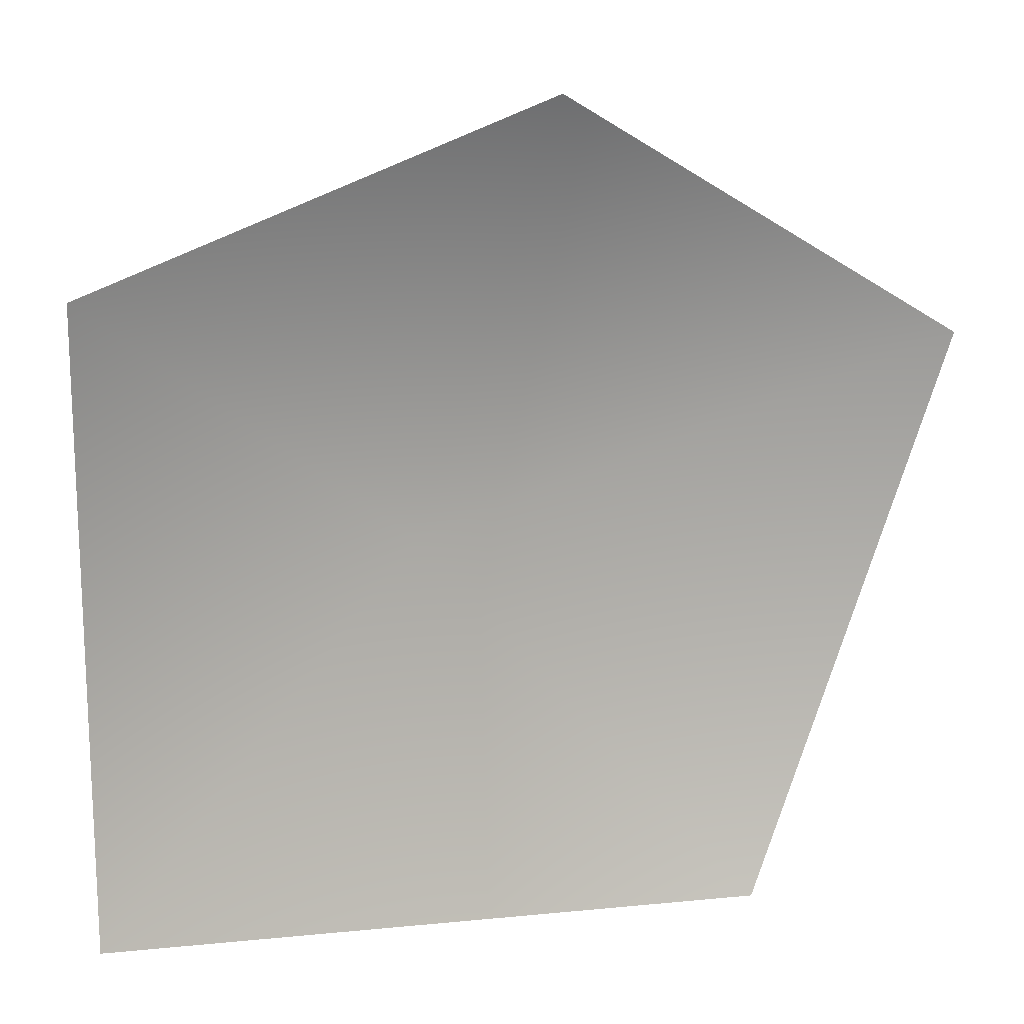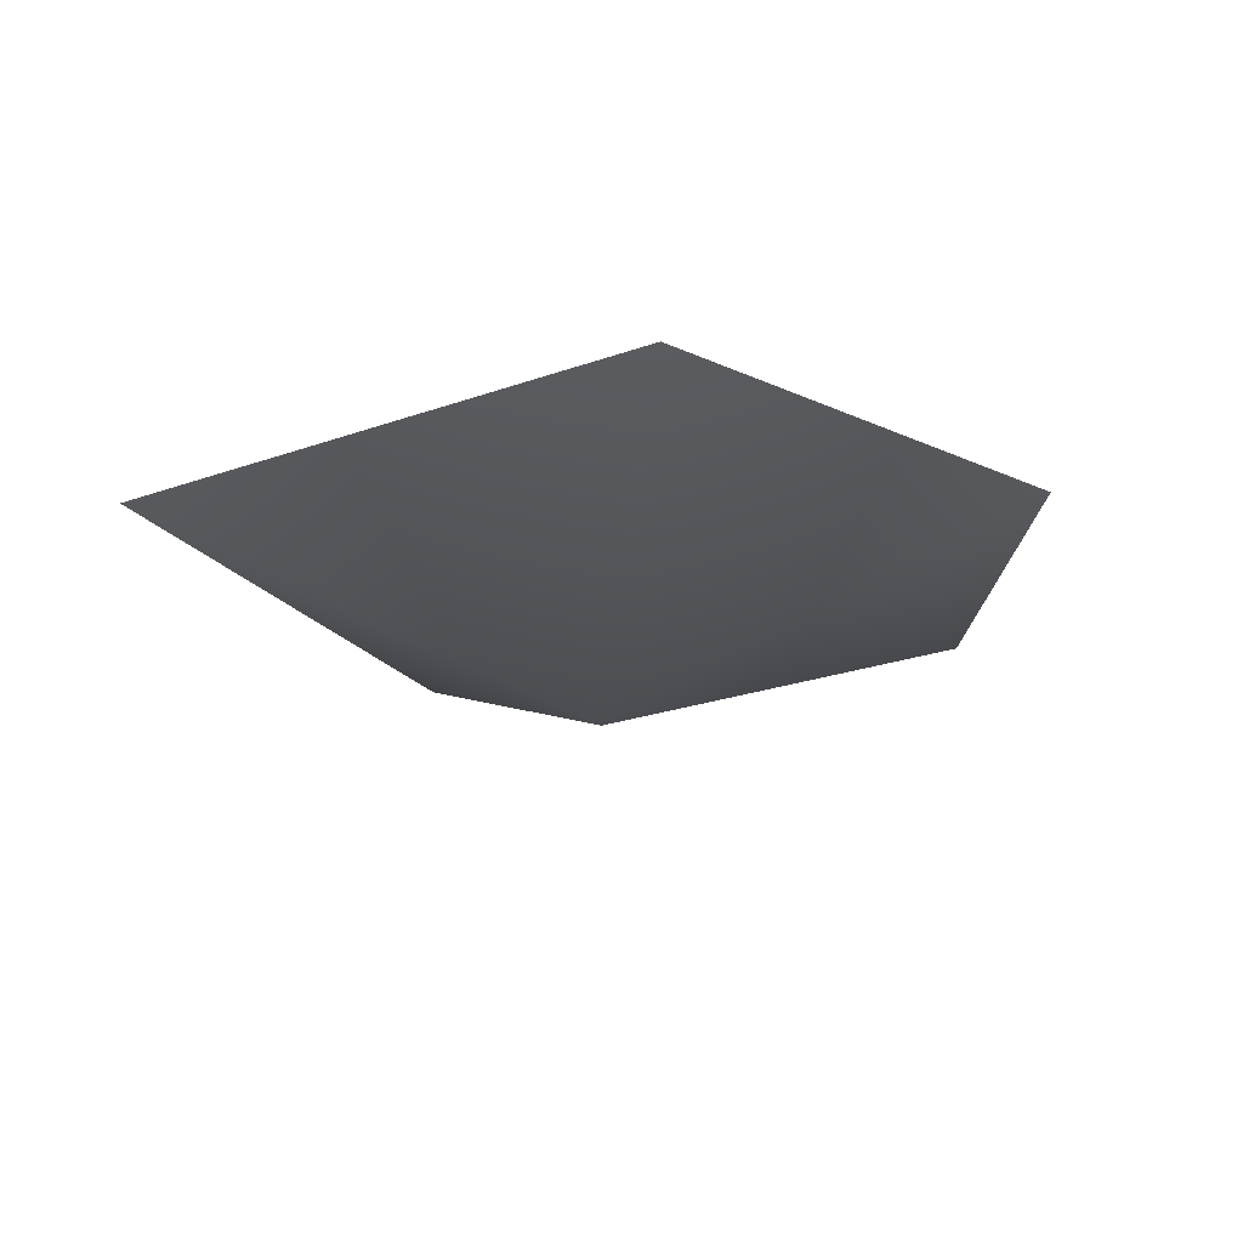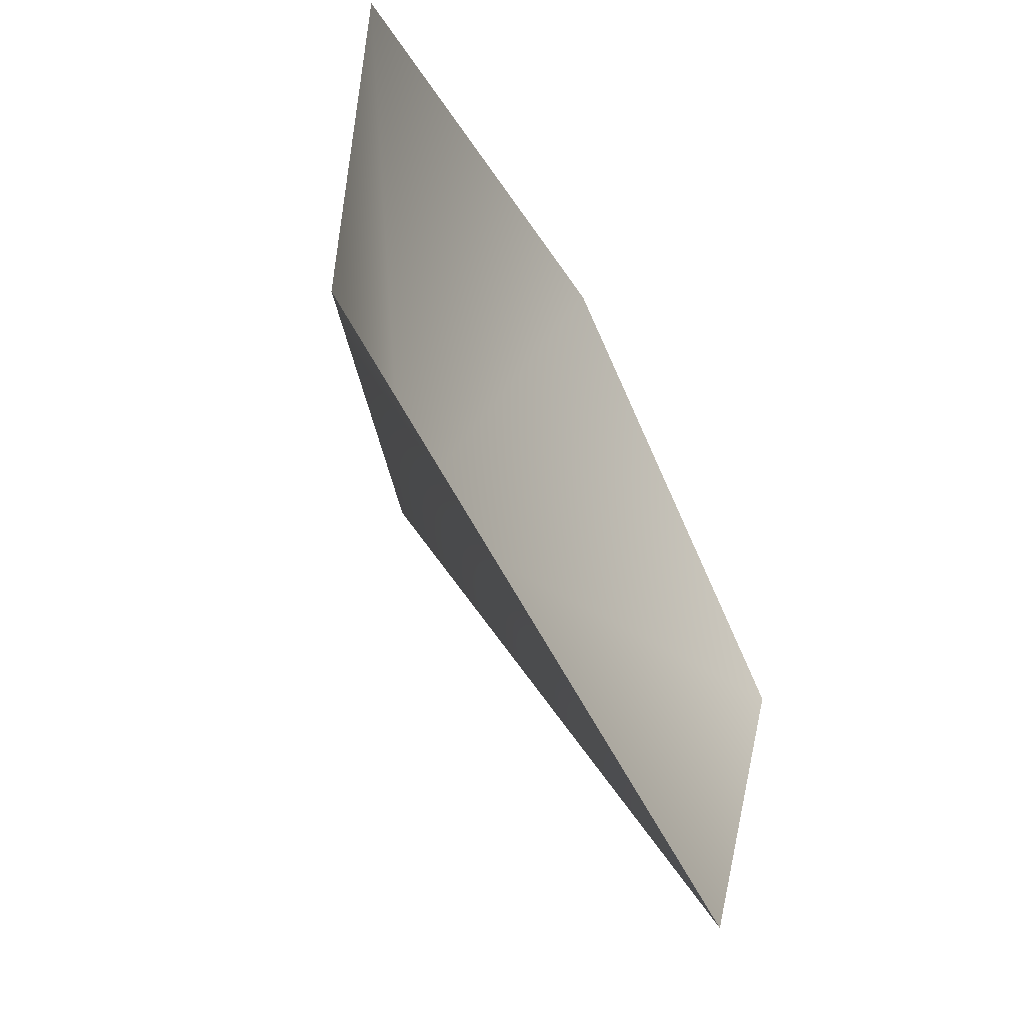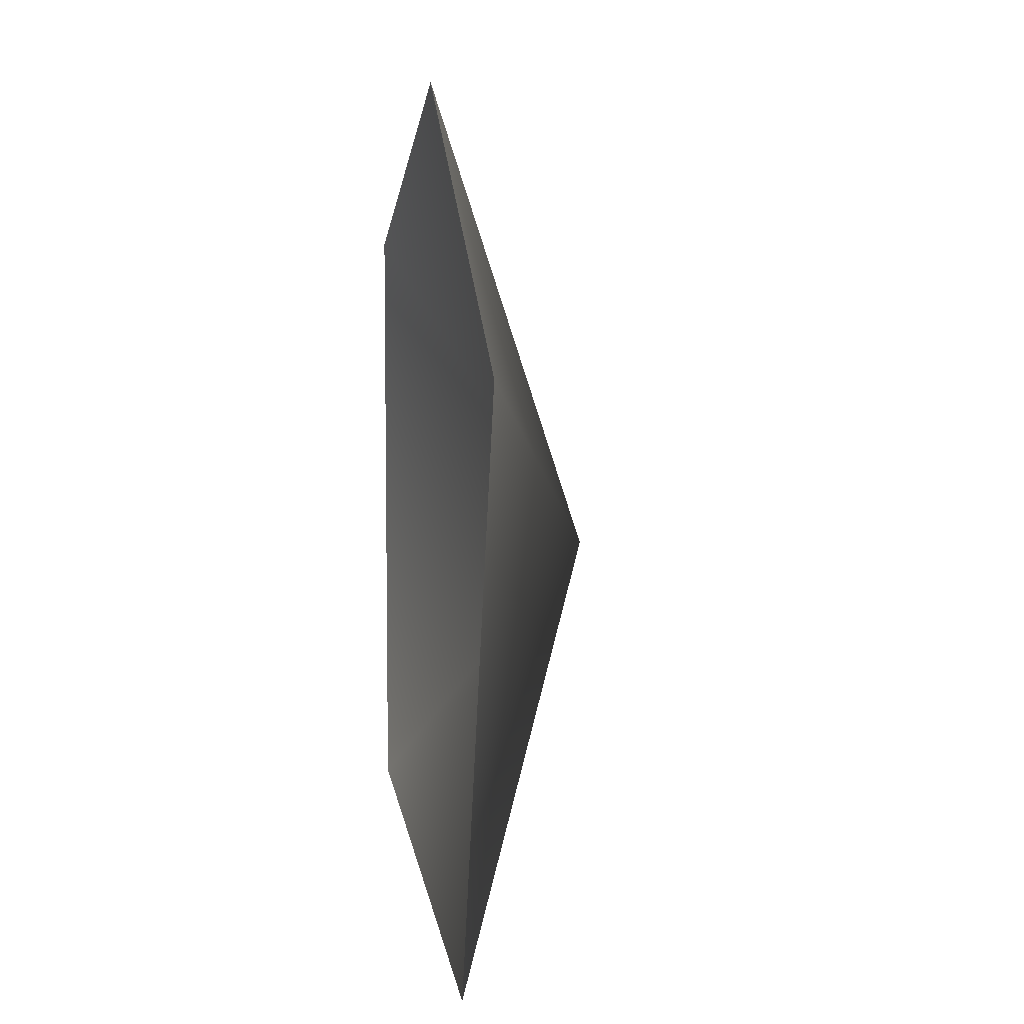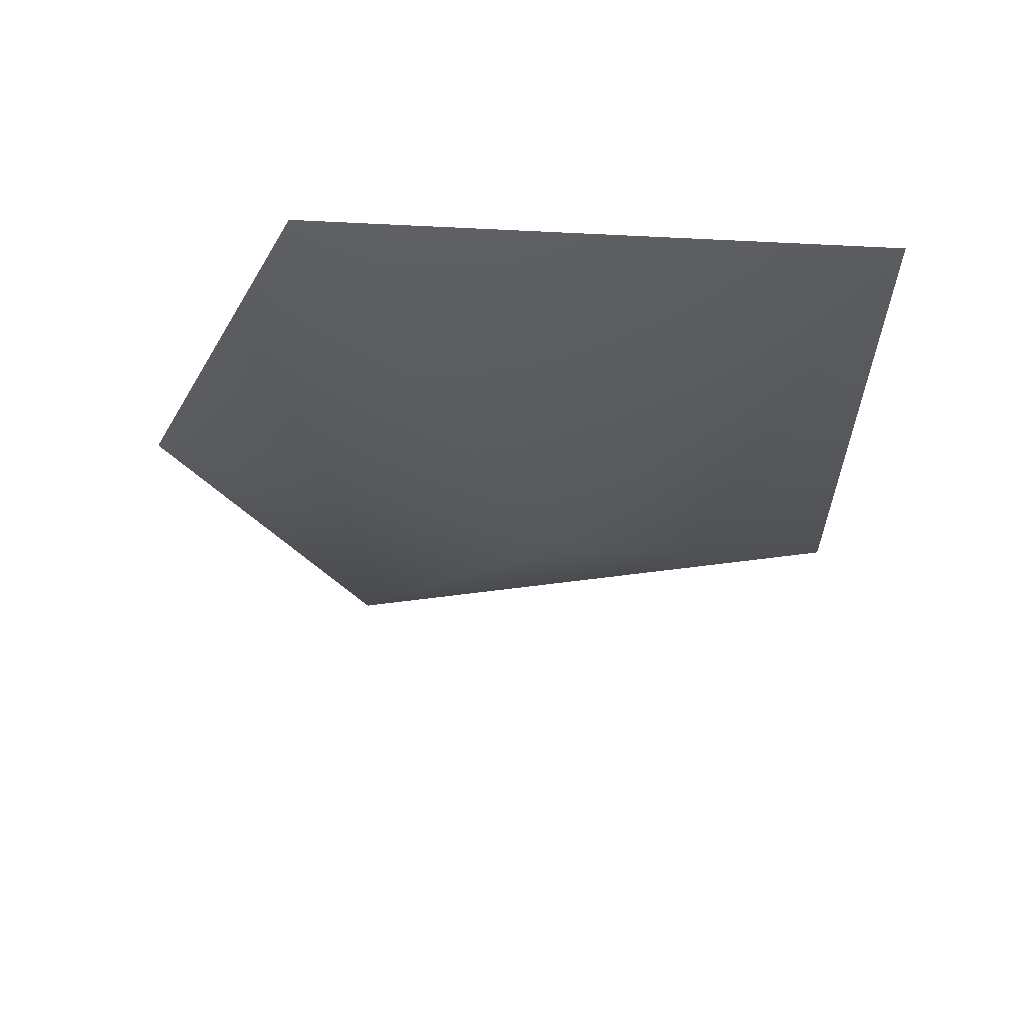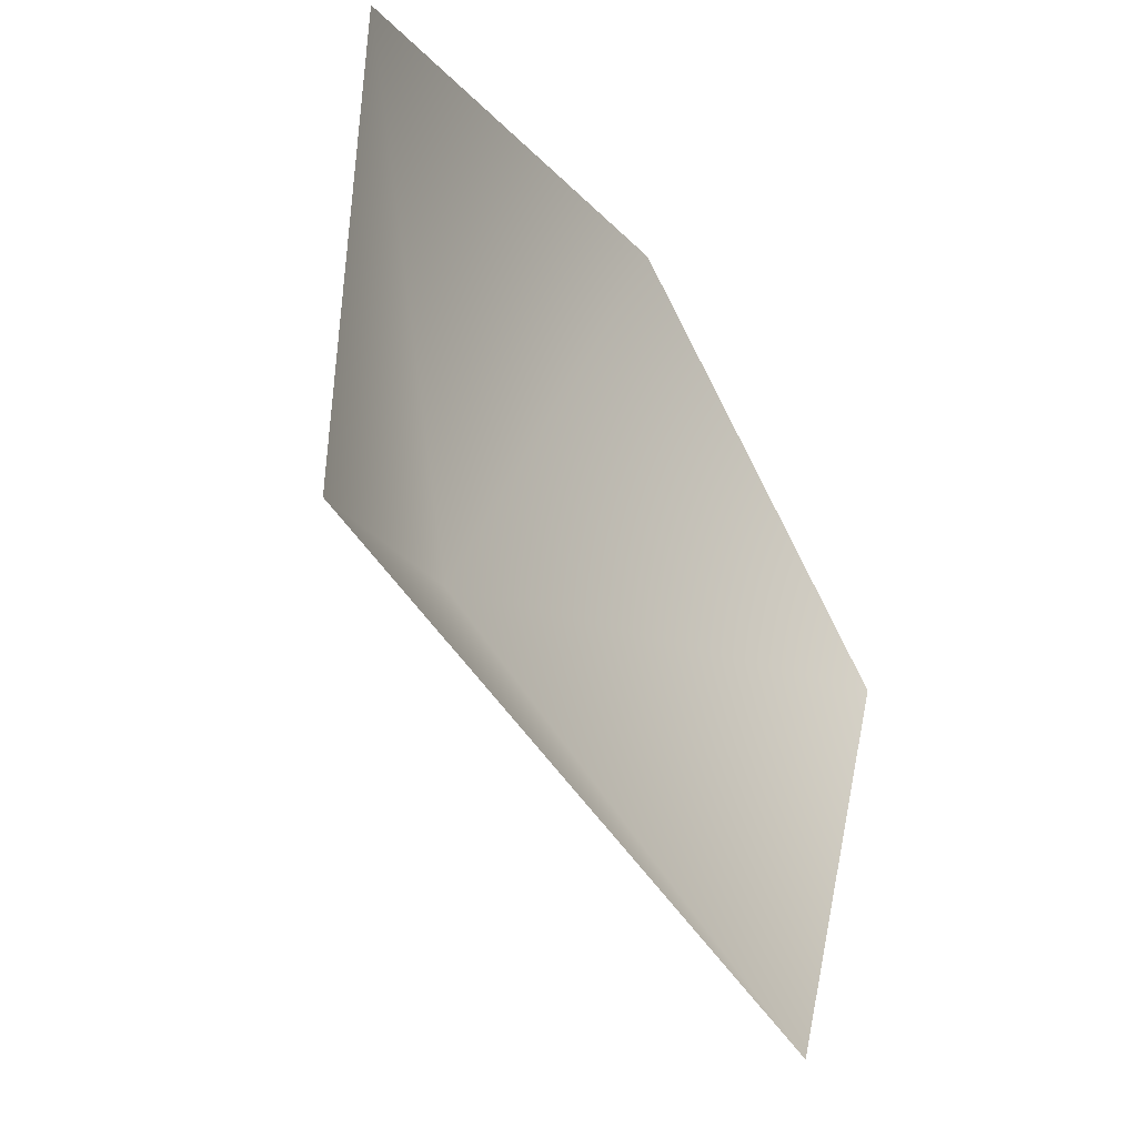
<metadata>
{"format":"obj","ext":"obj","renderer":"f3d","projection":"perspective","resolution":1024,"background":"white","views":[{"elev":16.0,"azim":158.9,"up":"+Z"},{"elev":-17.7,"azim":-73.5,"up":"+Y"},{"elev":-57.6,"azim":118.2,"up":"+Z"},{"elev":7.3,"azim":-98.6,"up":"+Z"},{"elev":-27.8,"azim":85.5,"up":"+Y"},{"elev":-45.9,"azim":122.2,"up":"+Z"}]}
</metadata>
<code>
v -0.7503 0.3962 -0.9133
v 0.9038 0.3962 -0.7799
v 0 0 0
v 0.9038 0.3962 0.7249
v -0.2225 0.3962 1.119
v -1.259 0.3962 0.5015
g cabbage_alpha_2467_713
f 1 3 2
f 2 3 4
f 5 4 3
f 5 3 6
f 6 3 1

</code>
